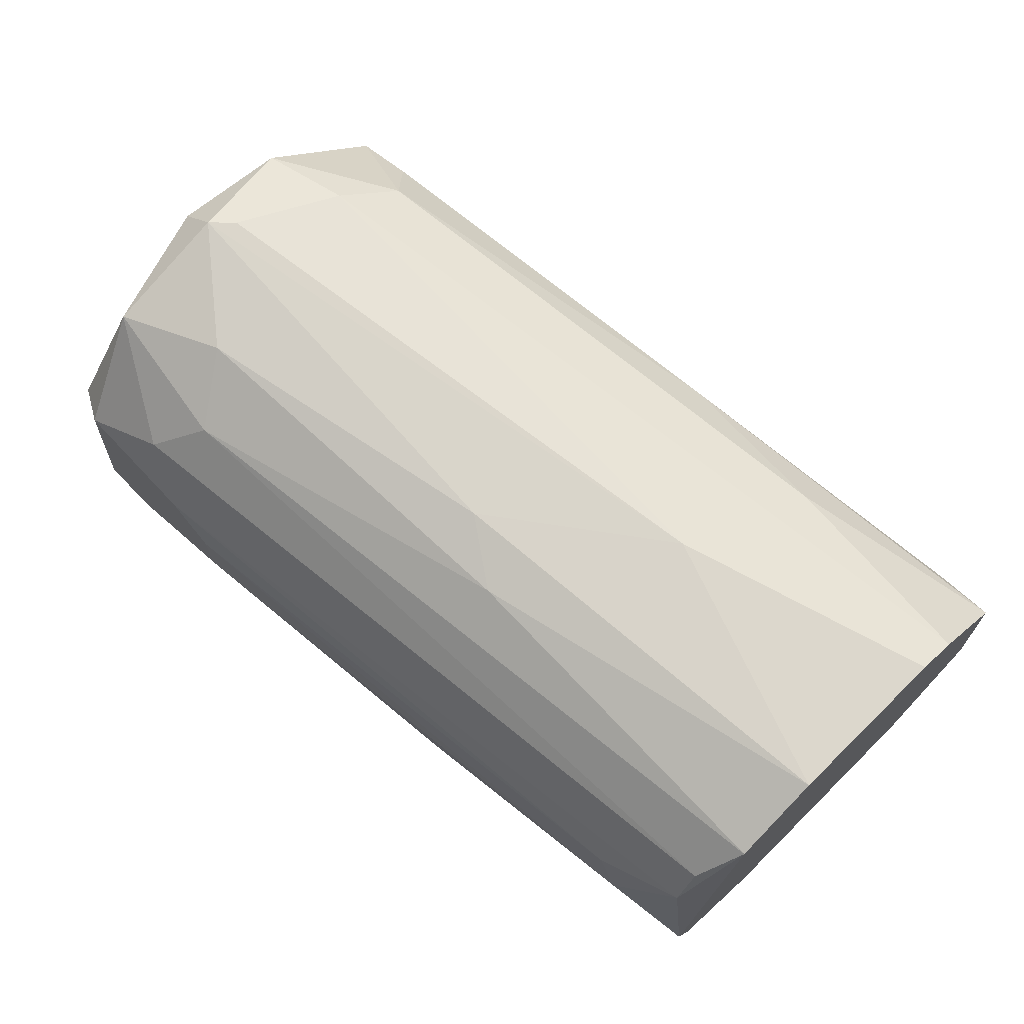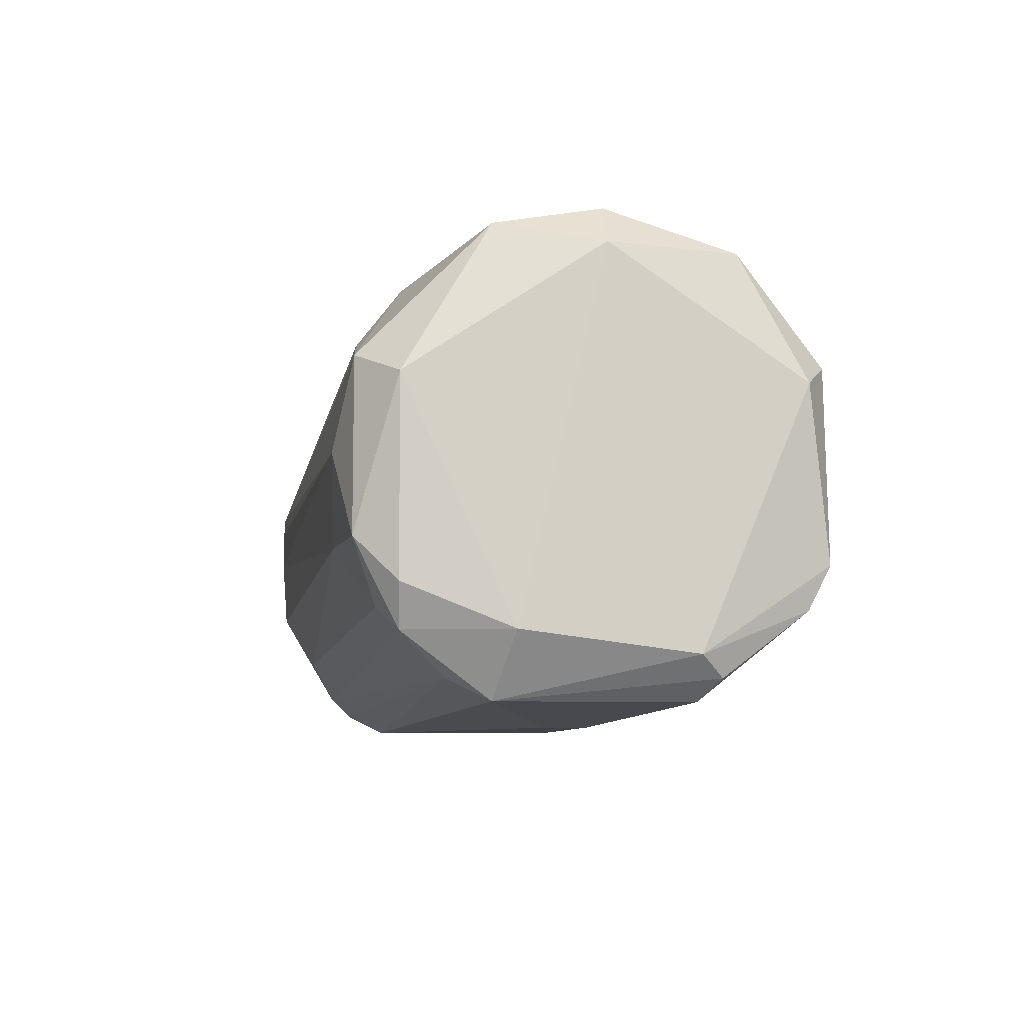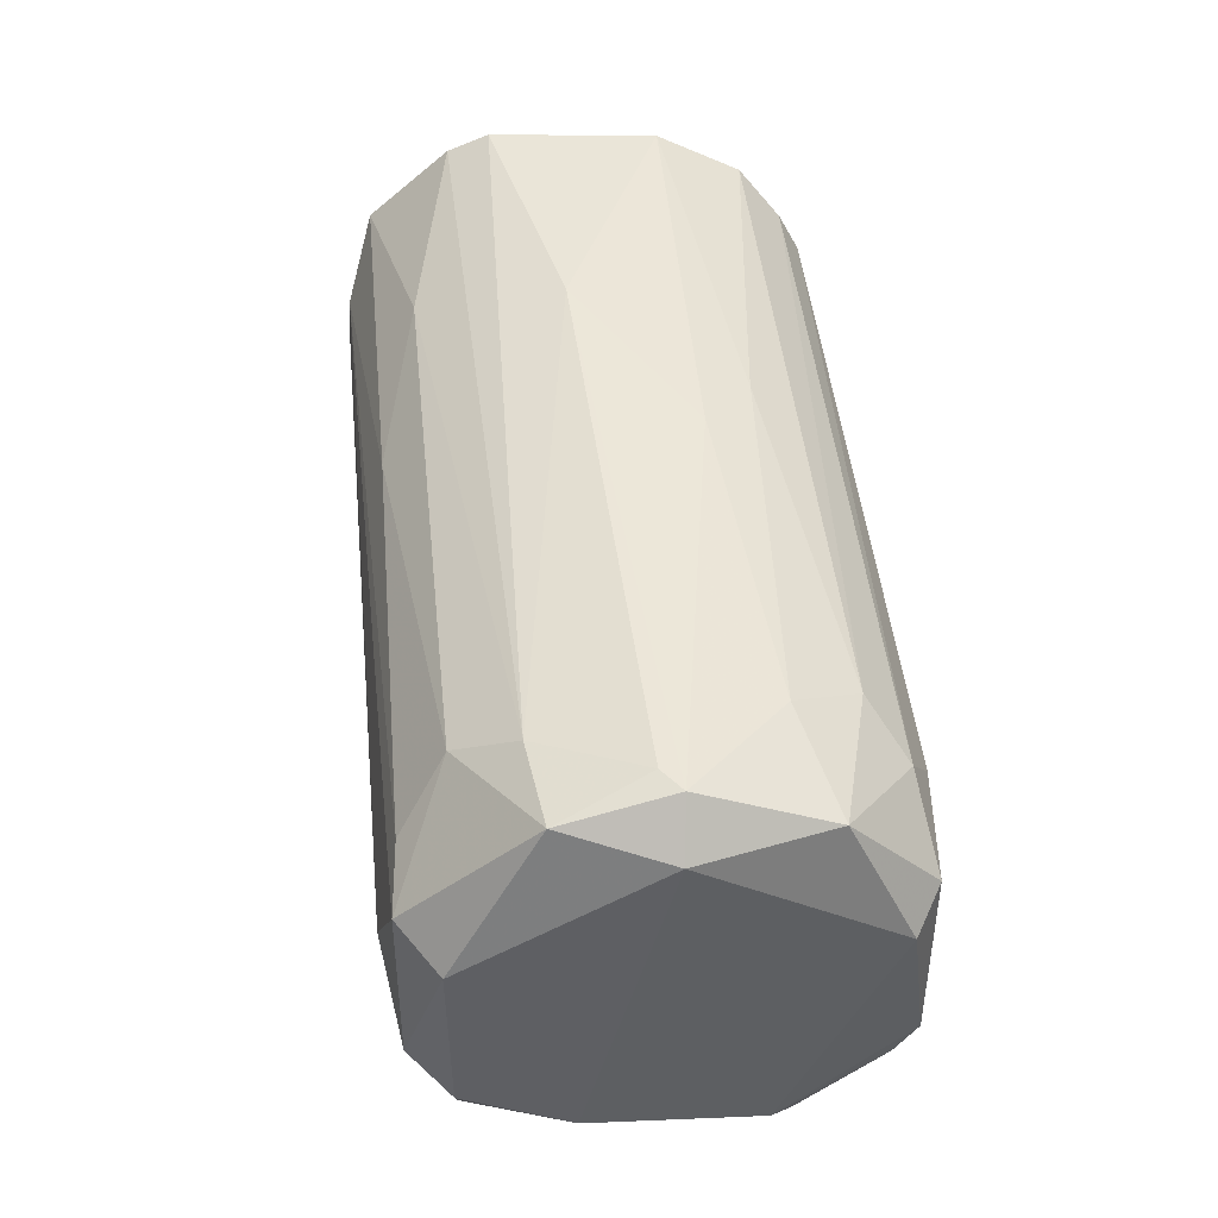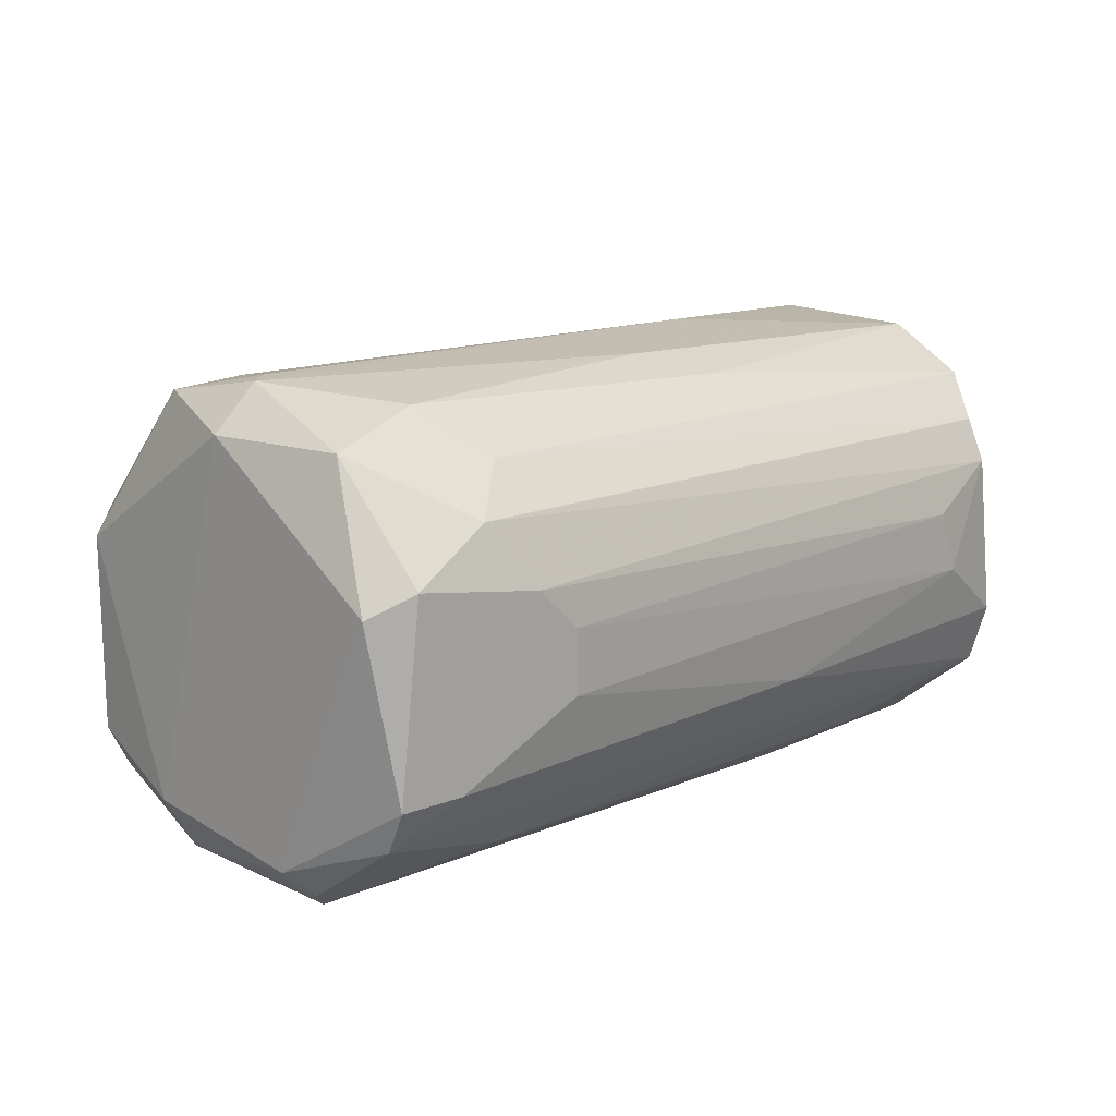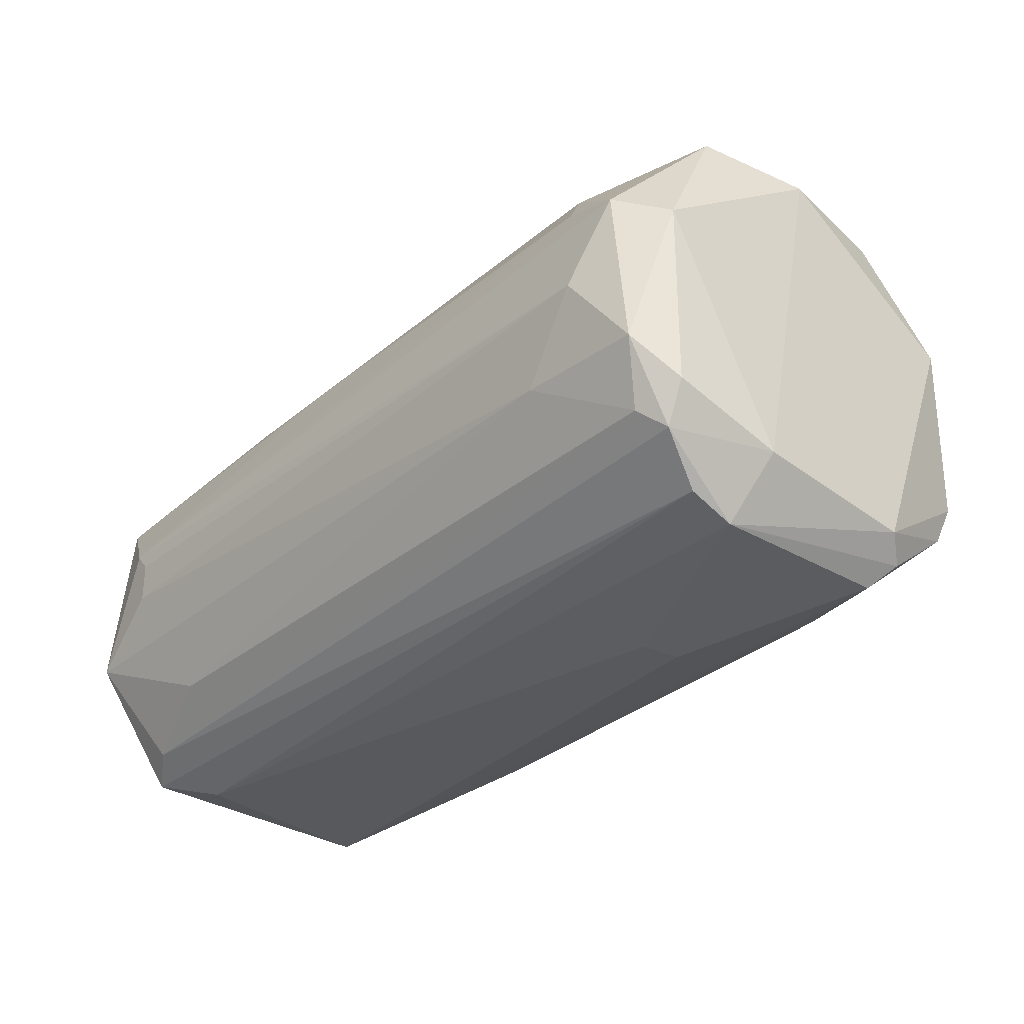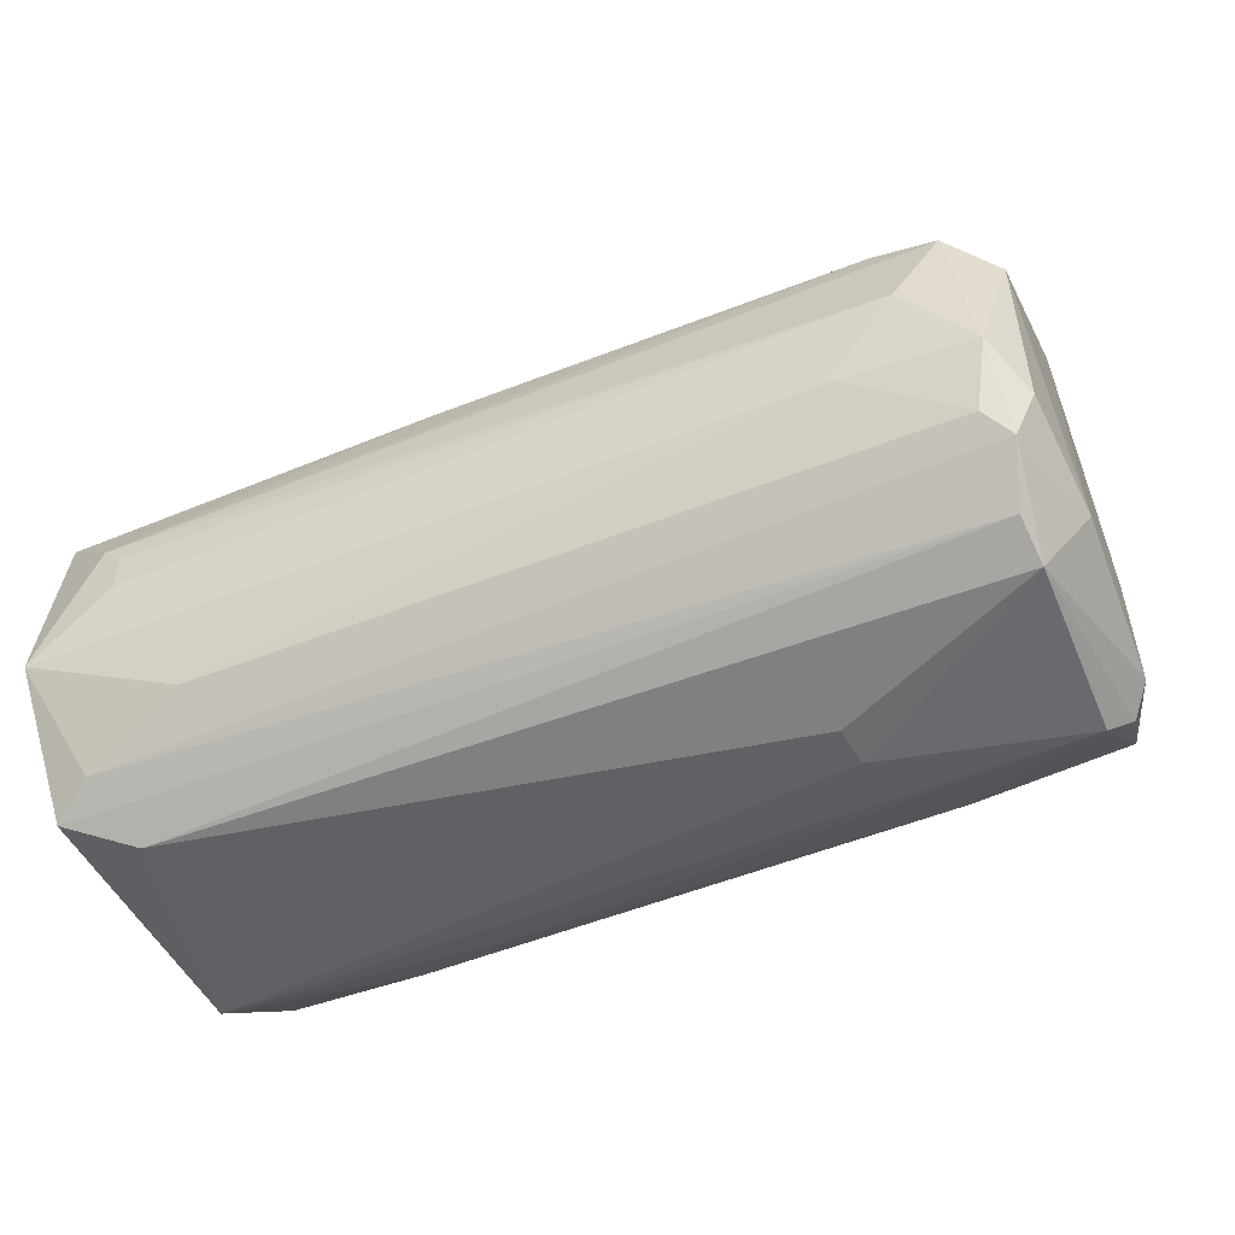
<metadata>
{"format":"obj","ext":"obj","renderer":"f3d","projection":"perspective","resolution":1024,"background":"white","views":[{"elev":70.1,"azim":45.6,"up":"+Y"},{"elev":-6.8,"azim":-93.3,"up":"+Y"},{"elev":49.3,"azim":-89.3,"up":"+Y"},{"elev":15.7,"azim":-39.0,"up":"+Y"},{"elev":-29.9,"azim":-124.5,"up":"+Y"},{"elev":-50.4,"azim":-151.1,"up":"+Y"}]}
</metadata>
<code>
v -0.03864 -0.000865 0.001949
v -0.03864 0.000777 -0.002154
v -0.03864 0.008156 -0.002154
v -0.03371 0.0139 0.000308
v -0.03371 0.001597 0.01343
v -0.006643 0.004057 -0.007898
v -0.006643 0.004057 0.01097
v -0.006643 0.005698 -0.007898
v -0.02879 -0.004147 0.003586
v -0.02879 -0.004147 0.005227
v -0.02879 0.006518 0.01343
v -0.02879 0.004057 0.01343
v -0.03289 0.01226 -0.002154
v -0.03289 0.002417 -0.004615
v -0.03617 0.01472 0.005227
v -0.03617 -0.003325 0.00851
v -0.03617 -4.5e-05 0.01261
v -0.03617 0.01308 0.01015
v -0.03617 0.001597 0.01343
v -0.007462 0.006518 0.01097
v -0.005821 -0.004147 -0.002974
v -0.005821 0.006518 -0.007898
v -0.0132 0.0139 0.001129
v -0.03699 0.008978 -0.003795
v -0.03699 0.0139 0.001129
v -0.03699 -0.003325 0.001129
v -0.03699 -4.5e-05 -0.002974
v -0.03699 -0.002505 -0.000513
v -0.03699 -0.002505 0.009328
v -0.03699 0.008156 0.01261
v -0.01731 0.01308 0.007689
v -0.01813 0.009798 -0.005436
v -0.009924 -0.002505 0.00851
v -0.03207 0.0139 0.00851
v -0.03207 0.01062 0.01261
v -0.005006 -0.002505 -0.005436
v -0.01403 -0.003325 0.007689
v -0.01977 0.0139 0.006048
v -0.01157 0.01144 -0.004615
v -0.03043 0.01226 0.01097
v -0.03043 -0.001685 0.01097
v -0.03043 0.008156 0.01343
v -0.03781 -0.000865 -0.002154
v -0.03781 0.002417 -0.003795
v -0.03781 0.01308 0.005227
v -0.03781 -0.001685 0.00851
v -0.03454 0.009798 -0.003795
v -0.009109 -0.000865 -0.006257
v -0.004181 0.009798 0.009328
v -0.004181 0.008156 0.01015
v -0.01649 0.001597 0.01179
v -0.03535 0.008978 0.01343
v -0.03535 0.01472 0.004407
v -0.03535 0.005698 -0.004615
v -0.003359 0.008978 -0.007077
v -0.003359 0.01226 -0.003795
v -0.003359 -0.004147 0.005227
v -0.003359 -0.000865 0.009328
v -0.003359 -0.003325 -0.004615
v -0.003359 0.01144 0.007689
v -0.003359 0.01308 0.004407
v -0.003359 0.01308 -0.002154
v -0.003359 0.001597 0.01015
v -0.003359 0.001597 -0.007898
f 38 23 15
f 61 57 59
f 57 61 63
f 61 59 56
f 6 8 64
f 56 59 64
f 56 64 55
f 43 26 1
f 59 57 21
f 57 9 21
f 9 26 21
f 61 56 62
f 29 26 16
f 17 29 16
f 8 6 54
f 30 18 45
f 25 3 45
f 3 1 45
f 57 63 58
f 33 57 58
f 5 17 58
f 63 61 60
f 61 31 60
f 18 30 52
f 35 18 52
f 5 11 52
f 25 53 4
f 62 56 4
f 13 25 4
f 61 62 23
f 4 53 23
f 62 4 23
f 35 49 40
f 18 35 40
f 49 60 40
f 60 31 40
f 34 18 40
f 31 34 40
f 3 25 24
f 44 3 24
f 25 13 24
f 13 47 24
f 54 44 24
f 26 29 46
f 29 17 46
f 1 26 46
f 30 45 46
f 45 1 46
f 6 64 14
f 54 6 14
f 44 54 14
f 64 48 14
f 17 16 41
f 33 58 41
f 58 17 41
f 58 63 51
f 5 58 51
f 26 43 28
f 59 21 28
f 21 26 28
f 31 61 38
f 34 31 38
f 61 23 38
f 56 55 39
f 4 56 39
f 13 4 39
f 49 35 50
f 63 60 50
f 60 49 50
f 11 20 42
f 52 11 42
f 35 52 42
f 50 35 42
f 20 50 42
f 20 11 7
f 51 63 7
f 50 20 7
f 63 50 7
f 64 8 22
f 55 64 22
f 8 54 22
f 24 47 22
f 54 24 22
f 9 57 10
f 26 9 10
f 16 26 10
f 57 16 10
f 11 5 12
f 5 51 12
f 7 11 12
f 51 7 12
f 64 59 36
f 48 64 36
f 28 43 36
f 59 28 36
f 47 13 32
f 39 55 32
f 13 39 32
f 22 47 32
f 55 22 32
f 3 44 2
f 44 43 2
f 1 3 2
f 43 1 2
f 57 33 37
f 16 57 37
f 41 16 37
f 33 41 37
f 17 5 19
f 52 30 19
f 5 52 19
f 46 17 19
f 30 46 19
f 43 44 27
f 44 14 27
f 14 48 27
f 48 36 27
f 36 43 27
f 53 25 15
f 45 18 15
f 25 45 15
f 18 34 15
f 23 53 15
f 34 38 15

</code>
